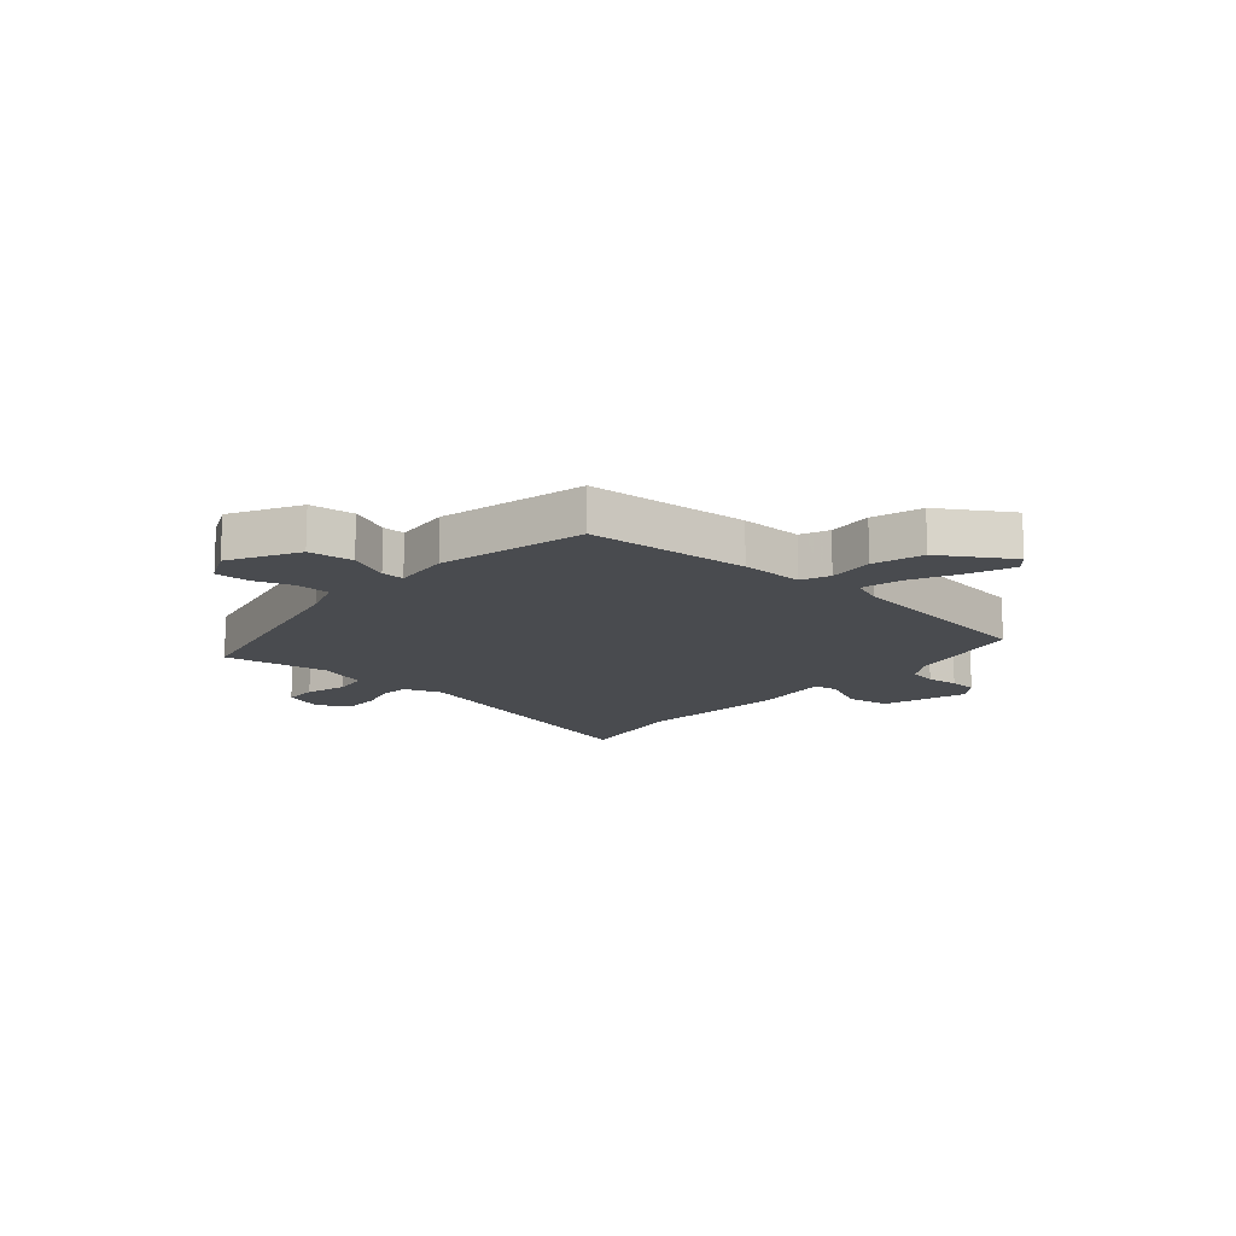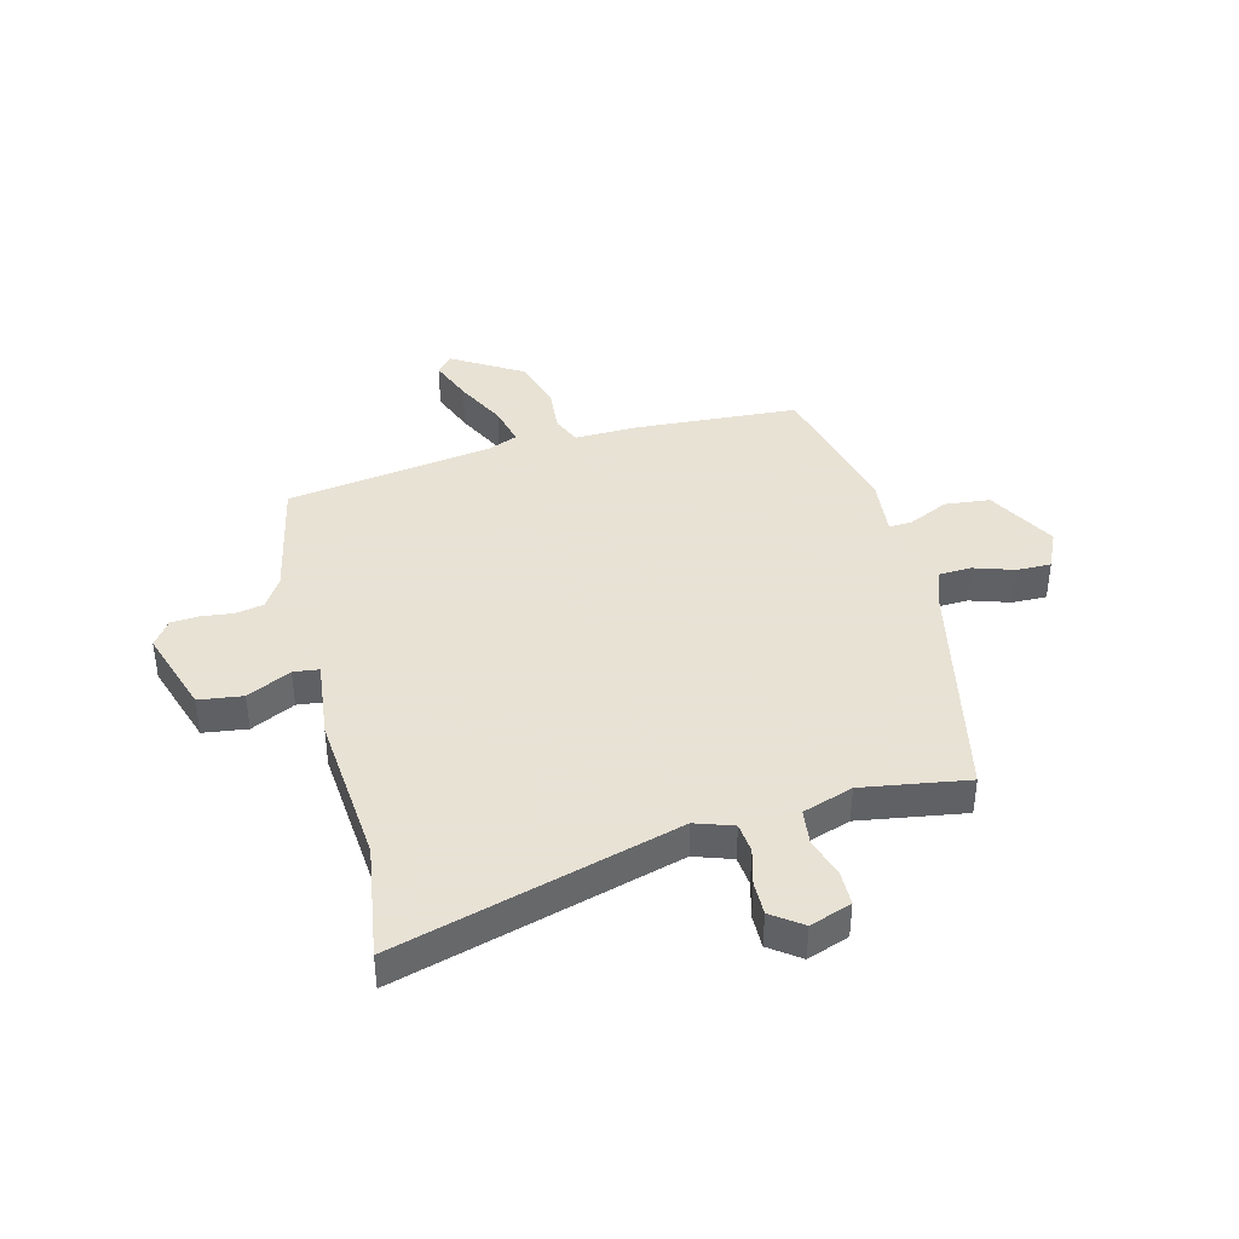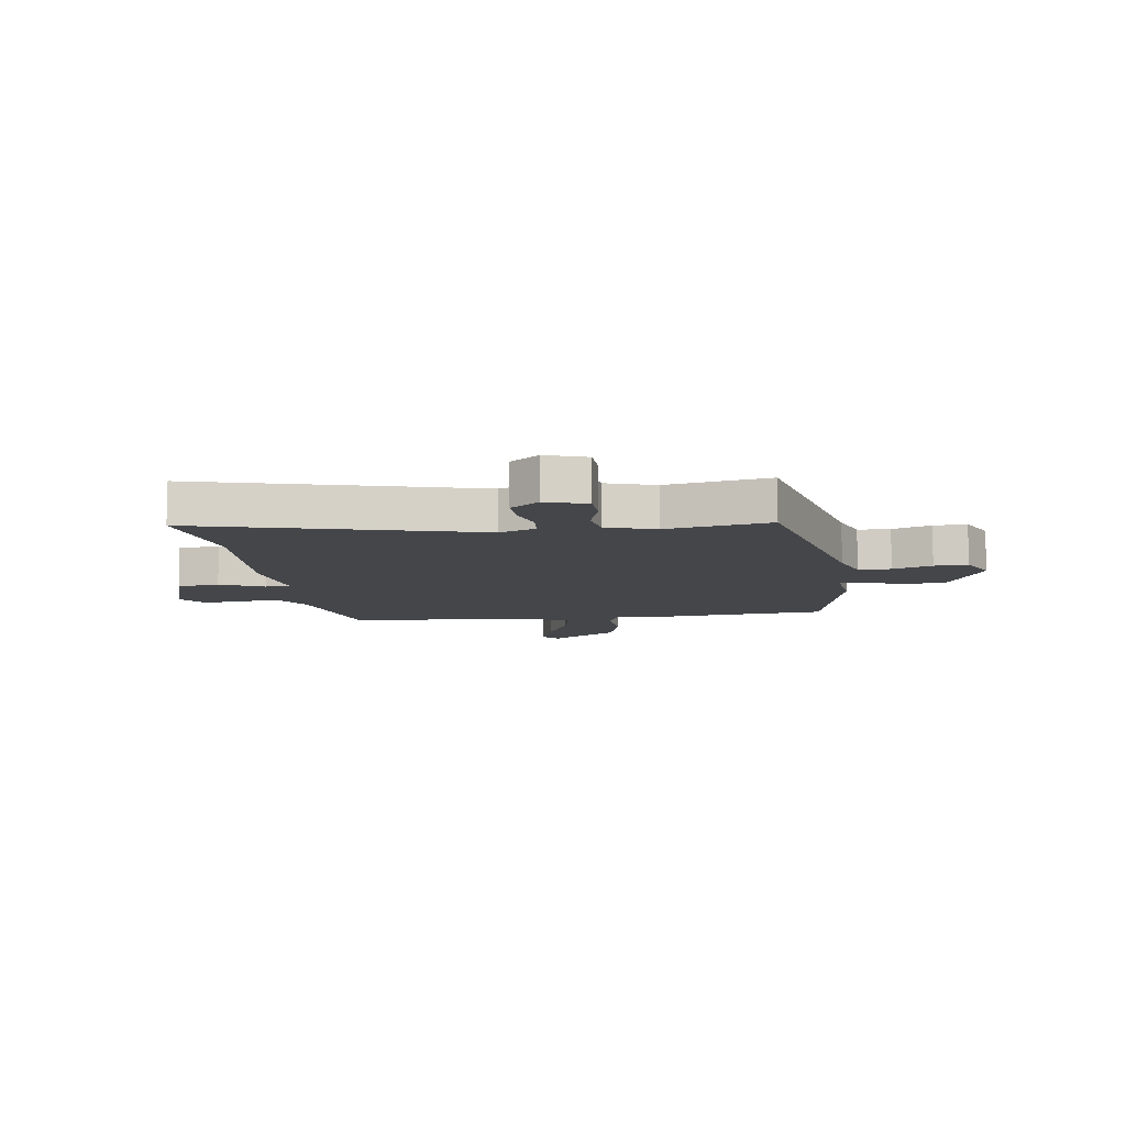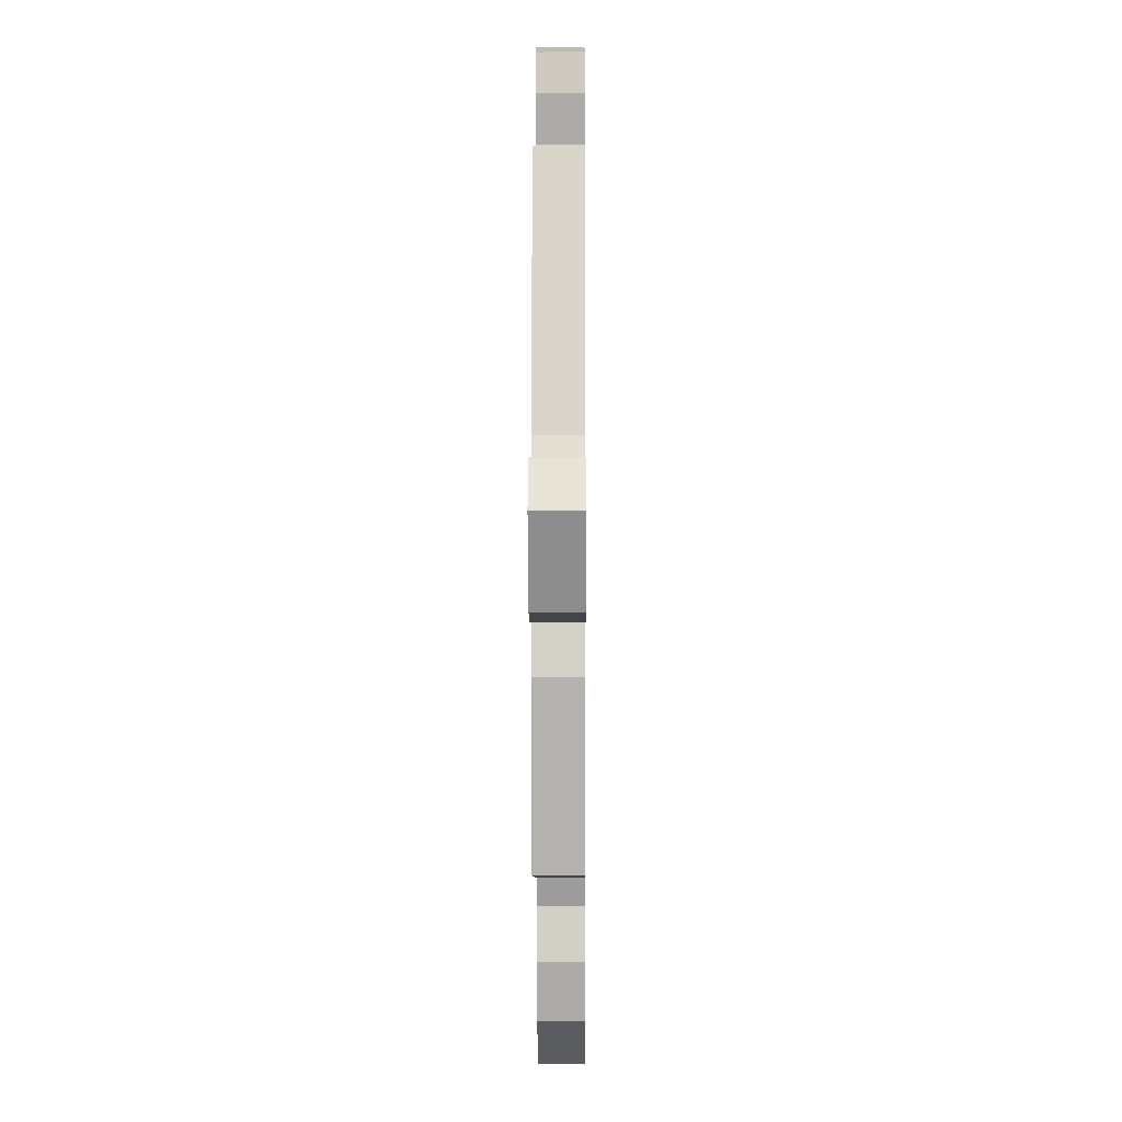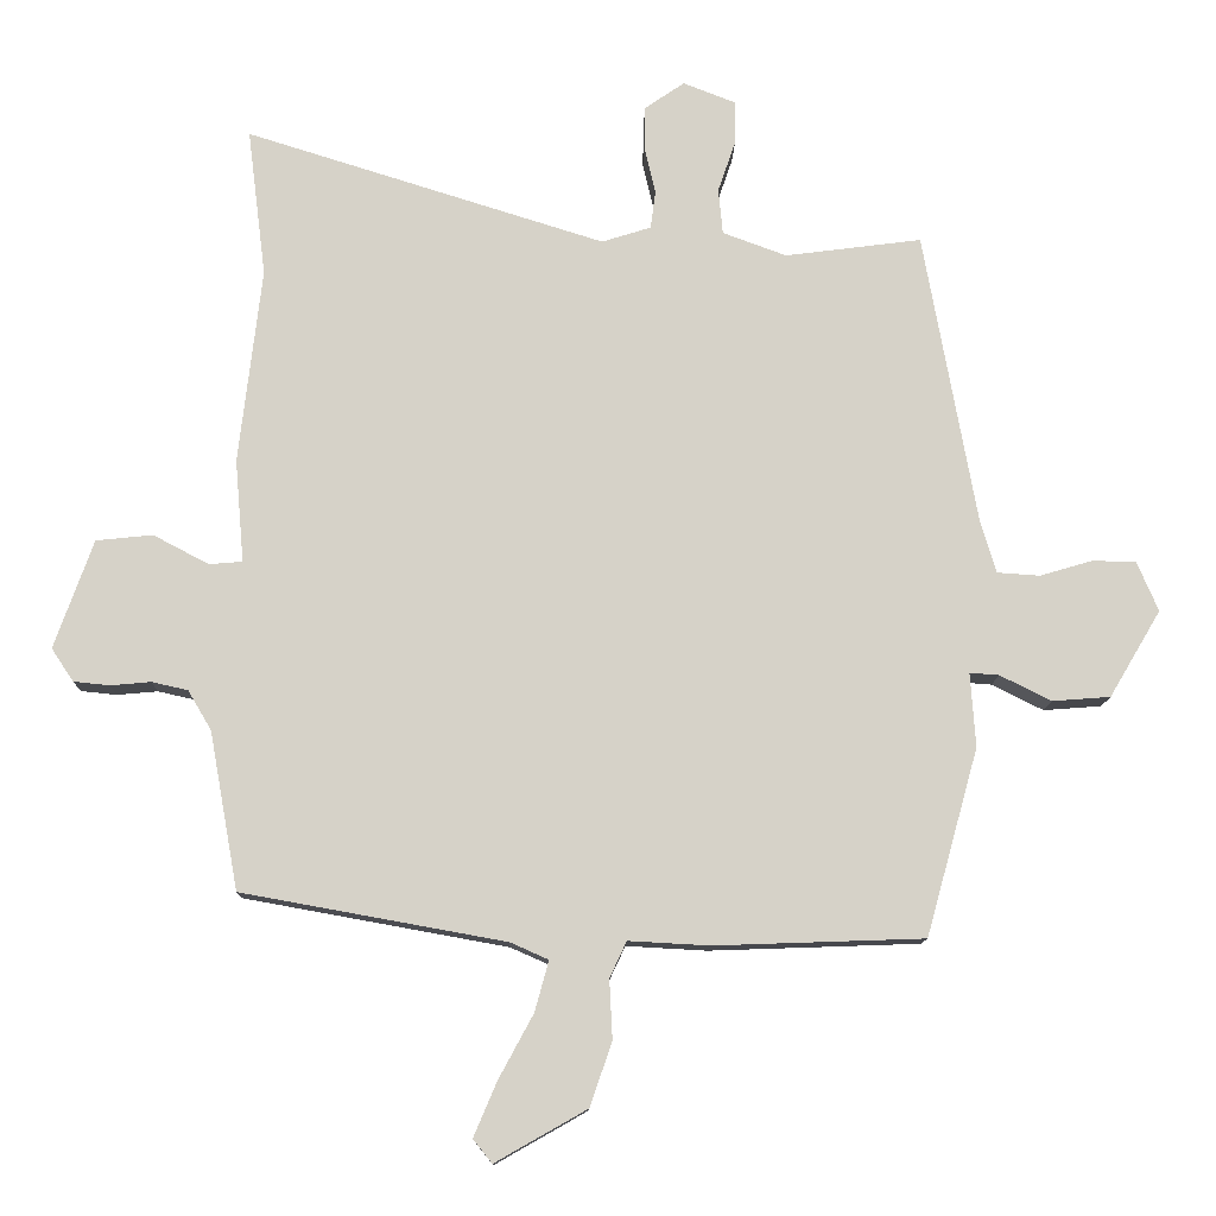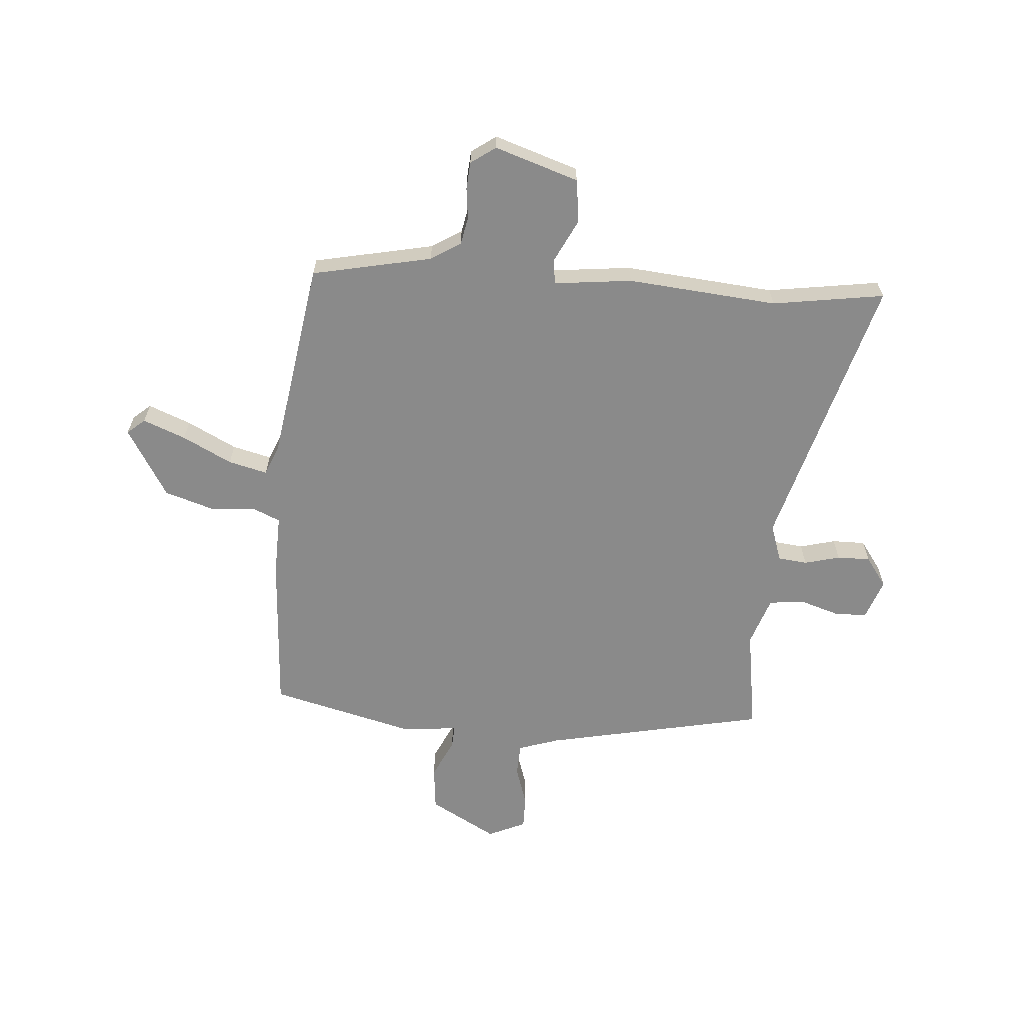
<metadata>
{"format":"obj","ext":"obj","renderer":"f3d","projection":"perspective","resolution":1024,"background":"white","views":[{"elev":-14.2,"azim":141.0,"up":"+Y"},{"elev":40.6,"azim":-12.7,"up":"+Y"},{"elev":-9.5,"azim":10.6,"up":"+Y"},{"elev":-5.3,"azim":90.4,"up":"+Z"},{"elev":-12.0,"azim":-1.3,"up":"+Z"},{"elev":-63.5,"azim":-92.9,"up":"+Y"}]}
</metadata>
<code>
v -0.507 0.07 -0.423
v -0.546 0.07 -0.208
v -0.578 0.07 -0.154
v -0.627 0.07 -0.143
v -0.682 0.07 -0.148
v -0.731 0.07 -0.143
v -0.761 0.07 -0.098
v -0.708 0.07 0.05
v -0.631 0.07 0.058
v -0.555 0.07 0.018
v -0.51 0.07 0.022
v -0.522 0.07 0.162
v -0.491 0.07 0.429
v -0.516 0.07 0.63
v -0.027 0.07 0.477
v 0.04 0.07 0.498
v 0.047 0.07 0.55
v 0.032 0.07 0.614
v 0.033 0.07 0.673
v 0.087 0.07 0.71
v 0.159 0.07 0.682
v 0.158 0.07 0.623
v 0.134 0.07 0.553
v 0.14 0.07 0.491
v 0.227 0.07 0.459
v 0.413 0.07 0.483
v 0.485 0.07 0.085
v 0.507 0.07 0.012
v 0.565 0.07 0.008
v 0.636 0.07 0.029
v 0.696 0.07 0.028
v 0.725 0.07 -0.04
v 0.655 0.07 -0.158
v 0.576 0.07 -0.164
v 0.506 0.07 -0.129
v 0.466 0.07 -0.126
v 0.473 0.07 -0.227
v 0.402 0.07 -0.482
v 0.116 0.07 -0.492
v 0.006 0.07 -0.486
v -0.017 0.07 -0.535
v -0.013 0.07 -0.616
v -0.043 0.07 -0.703
v -0.168 0.07 -0.774
v -0.194 0.07 -0.742
v -0.162 0.07 -0.667
v -0.115 0.07 -0.58
v -0.096 0.07 -0.511
v -0.148 0.07 -0.488
v -0.507 0 -0.423
v -0.546 0 -0.208
v -0.578 0 -0.154
v -0.627 0 -0.143
v -0.682 0 -0.148
v -0.731 0 -0.143
v -0.761 0 -0.098
v -0.708 0 0.05
v -0.631 0 0.058
v -0.555 0 0.018
v -0.51 0 0.022
v -0.522 0 0.162
v -0.491 0 0.429
v -0.516 0 0.63
v -0.027 0 0.477
v 0.04 0 0.498
v 0.047 0 0.55
v 0.032 0 0.614
v 0.033 0 0.673
v 0.087 0 0.71
v 0.159 0 0.682
v 0.158 0 0.623
v 0.134 0 0.553
v 0.14 0 0.491
v 0.227 0 0.459
v 0.413 0 0.483
v 0.485 0 0.085
v 0.507 0 0.012
v 0.565 0 0.008
v 0.636 0 0.029
v 0.696 0 0.028
v 0.725 0 -0.04
v 0.655 0 -0.158
v 0.576 0 -0.164
v 0.506 0 -0.129
v 0.466 0 -0.126
v 0.473 0 -0.227
v 0.402 0 -0.482
v 0.116 0 -0.492
v 0.006 0 -0.486
v -0.017 0 -0.535
v -0.013 0 -0.616
v -0.043 0 -0.703
v -0.168 0 -0.774
v -0.194 0 -0.742
v -0.162 0 -0.667
v -0.115 0 -0.58
v -0.096 0 -0.511
v -0.148 0 -0.488
f 44 45 46 47
f 44 47 48
f 41 42 43 44
f 40 41 44 48
f 37 38 39 40
f 36 37 40 48
f 32 33 34 35
f 32 35 36
f 29 30 31 32
f 28 29 32 36
f 27 28 36 48
f 25 26 27 48
f 20 21 22 23
f 20 23 24
f 17 18 19 20
f 16 17 20 24
f 15 16 24 25
f 13 14 15
f 11 12 13 15
f 7 8 9 10
f 7 10 11
f 4 5 6 7
f 3 4 7 11
f 2 3 11 15
f 49 1 2 15
f 15 25 48 49
f 96 95 94 93
f 97 96 93
f 93 92 91 90
f 97 93 90 89
f 89 88 87 86
f 97 89 86 85
f 84 83 82 81
f 85 84 81
f 81 80 79 78
f 85 81 78 77
f 97 85 77 76
f 97 76 75 74
f 72 71 70 69
f 73 72 69
f 69 68 67 66
f 73 69 66 65
f 74 73 65 64
f 64 63 62
f 64 62 61 60
f 59 58 57 56
f 60 59 56
f 56 55 54 53
f 60 56 53 52
f 64 60 52 51
f 64 51 50 98
f 98 97 74 64
f 1 50 51 2
f 2 51 52 3
f 3 52 53 4
f 4 53 54 5
f 5 54 55 6
f 6 55 56 7
f 7 56 57 8
f 8 57 58 9
f 9 58 59 10
f 10 59 60 11
f 11 60 61 12
f 12 61 62 13
f 13 62 63 14
f 14 63 64 15
f 15 64 65 16
f 16 65 66 17
f 17 66 67 18
f 18 67 68 19
f 19 68 69 20
f 20 69 70 21
f 21 70 71 22
f 22 71 72 23
f 23 72 73 24
f 24 73 74 25
f 25 74 75 26
f 26 75 76 27
f 27 76 77 28
f 28 77 78 29
f 29 78 79 30
f 30 79 80 31
f 31 80 81 32
f 32 81 82 33
f 33 82 83 34
f 34 83 84 35
f 35 84 85 36
f 36 85 86 37
f 37 86 87 38
f 38 87 88 39
f 39 88 89 40
f 40 89 90 41
f 41 90 91 42
f 42 91 92 43
f 43 92 93 44
f 44 93 94 45
f 45 94 95 46
f 46 95 96 47
f 47 96 97 48
f 48 97 98 49
f 49 98 50 1

</code>
